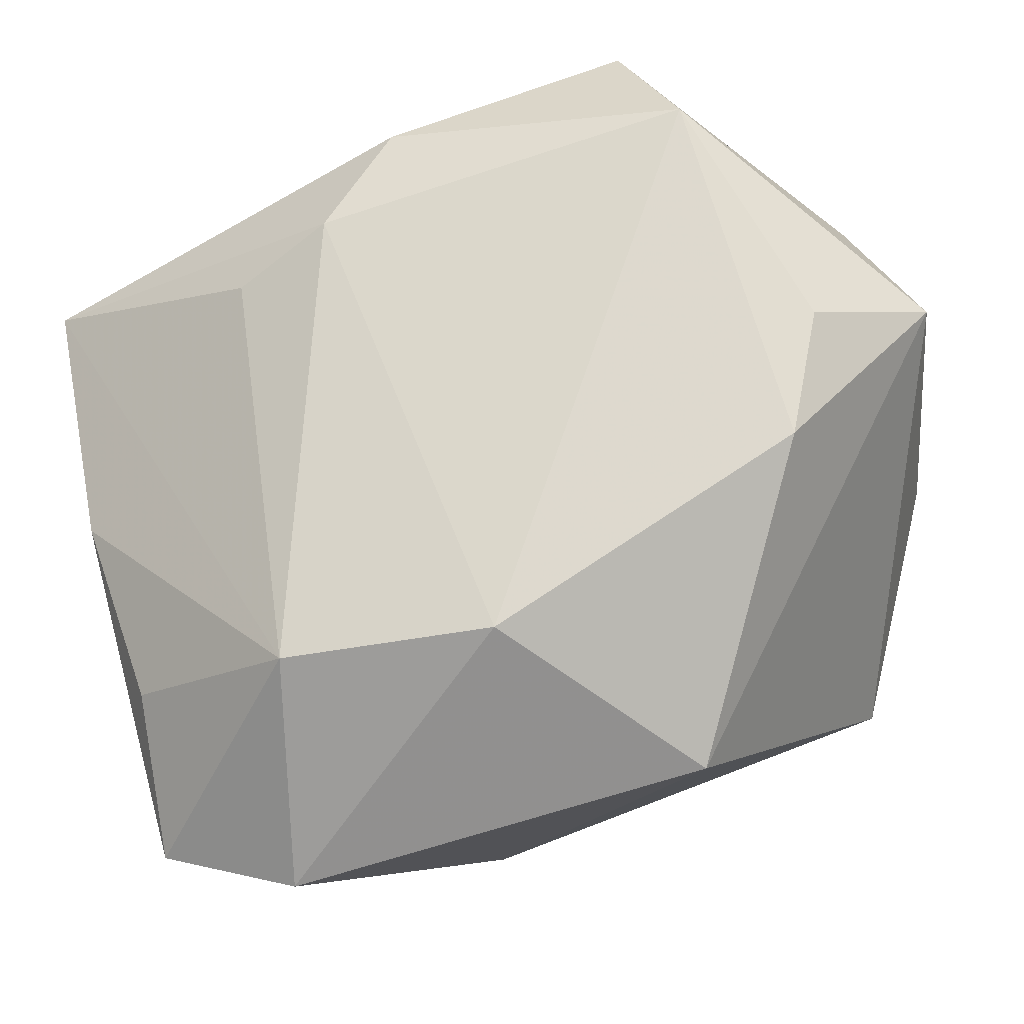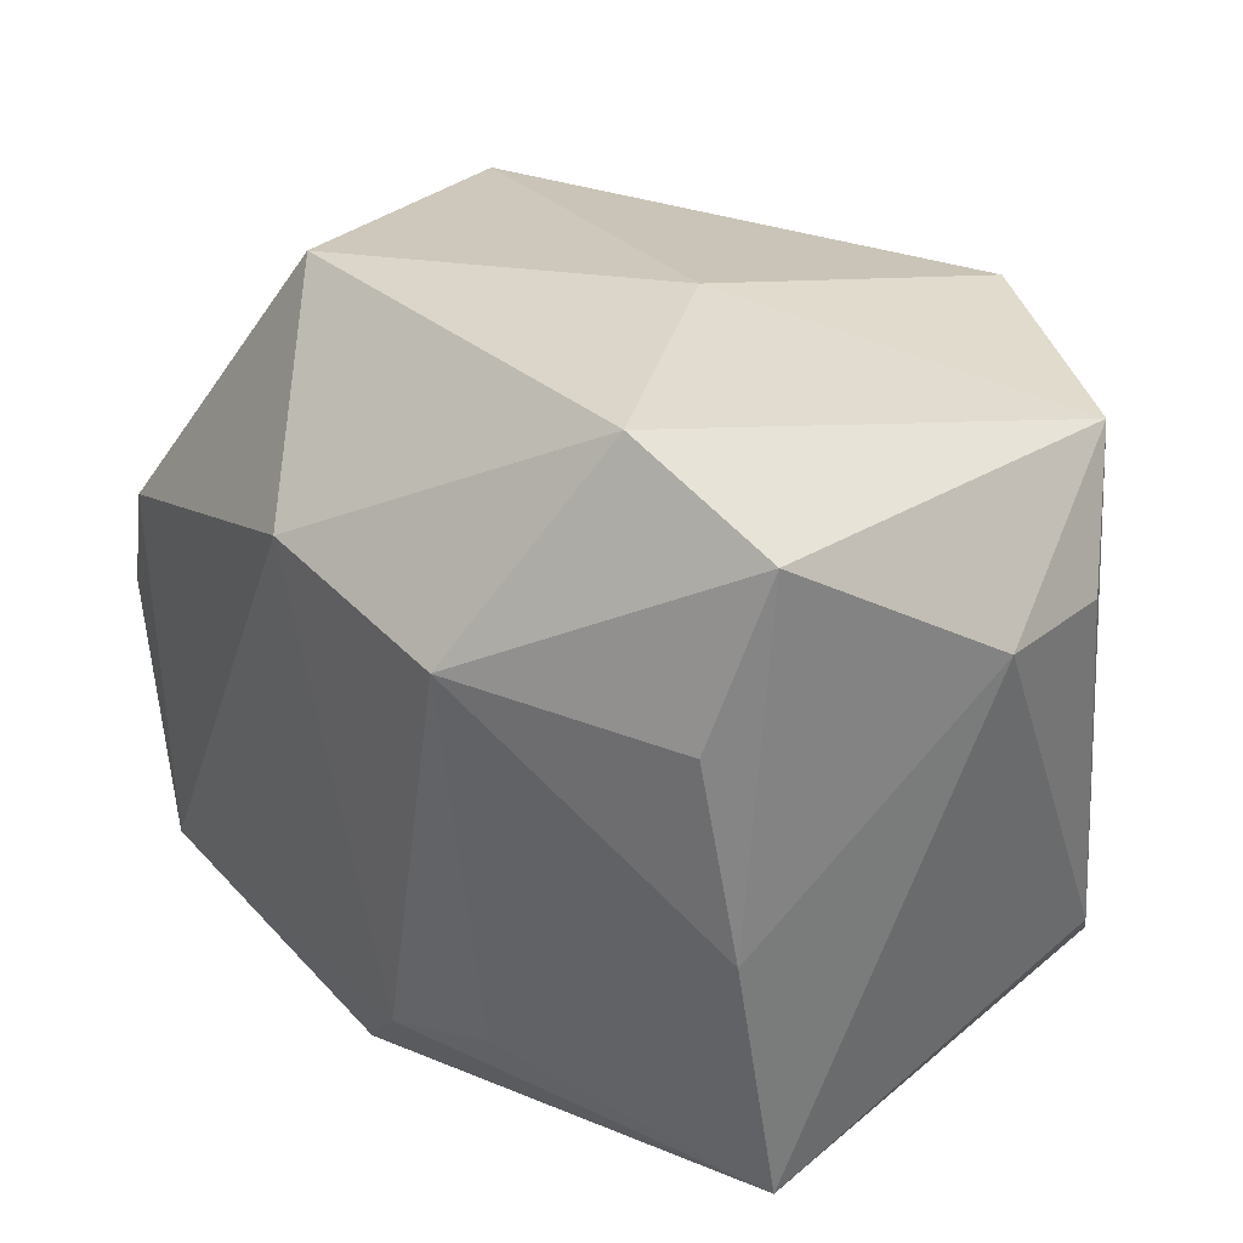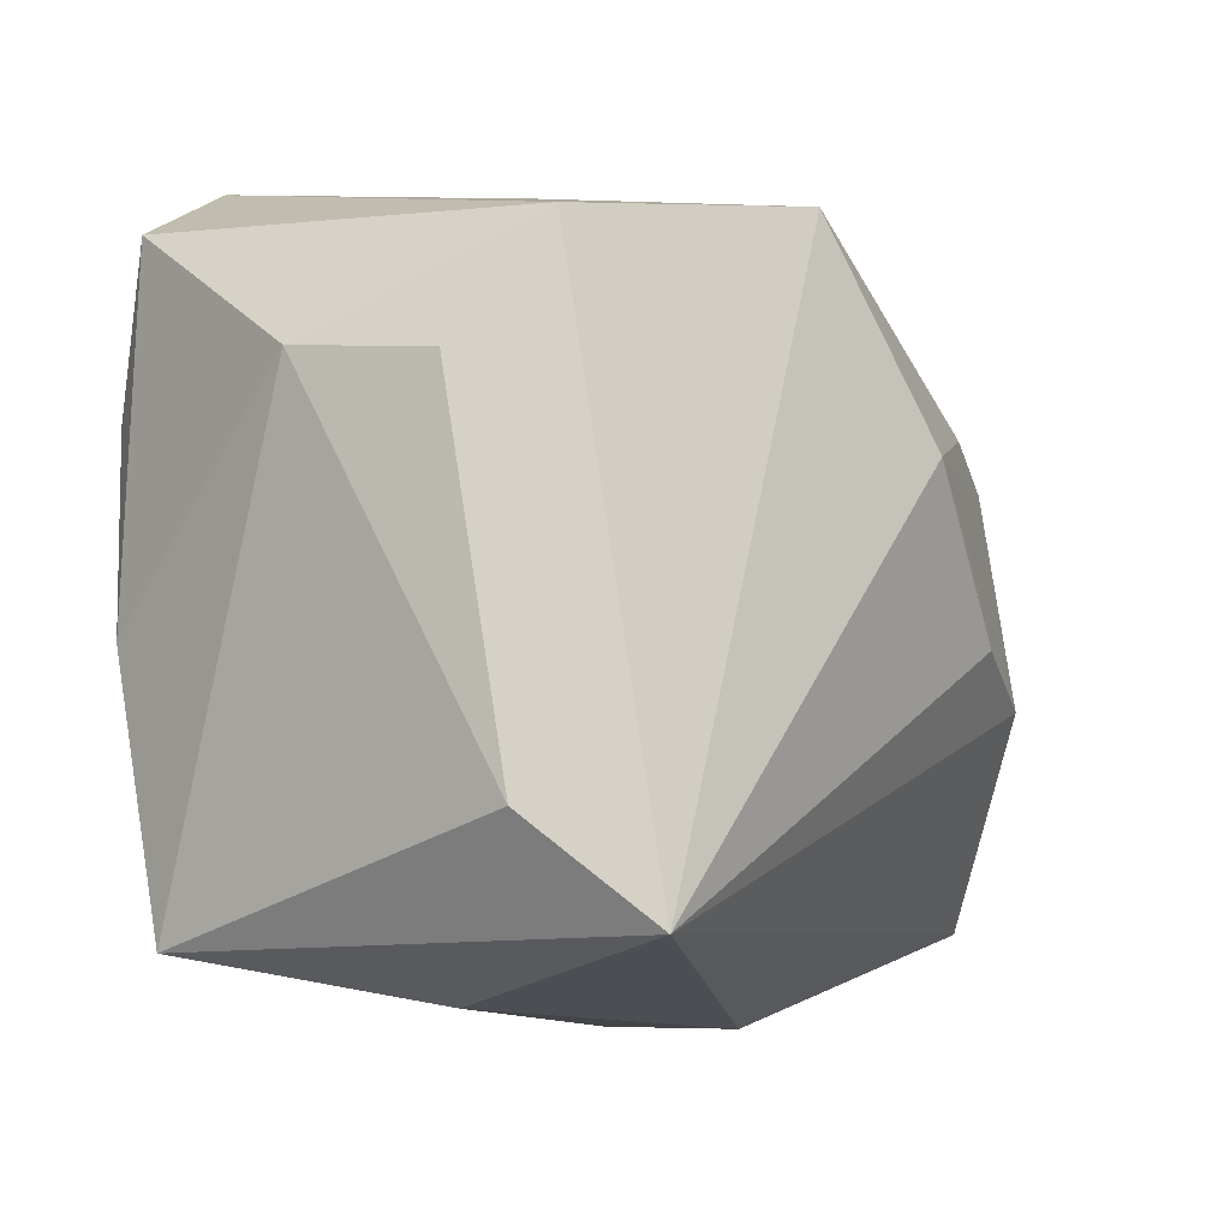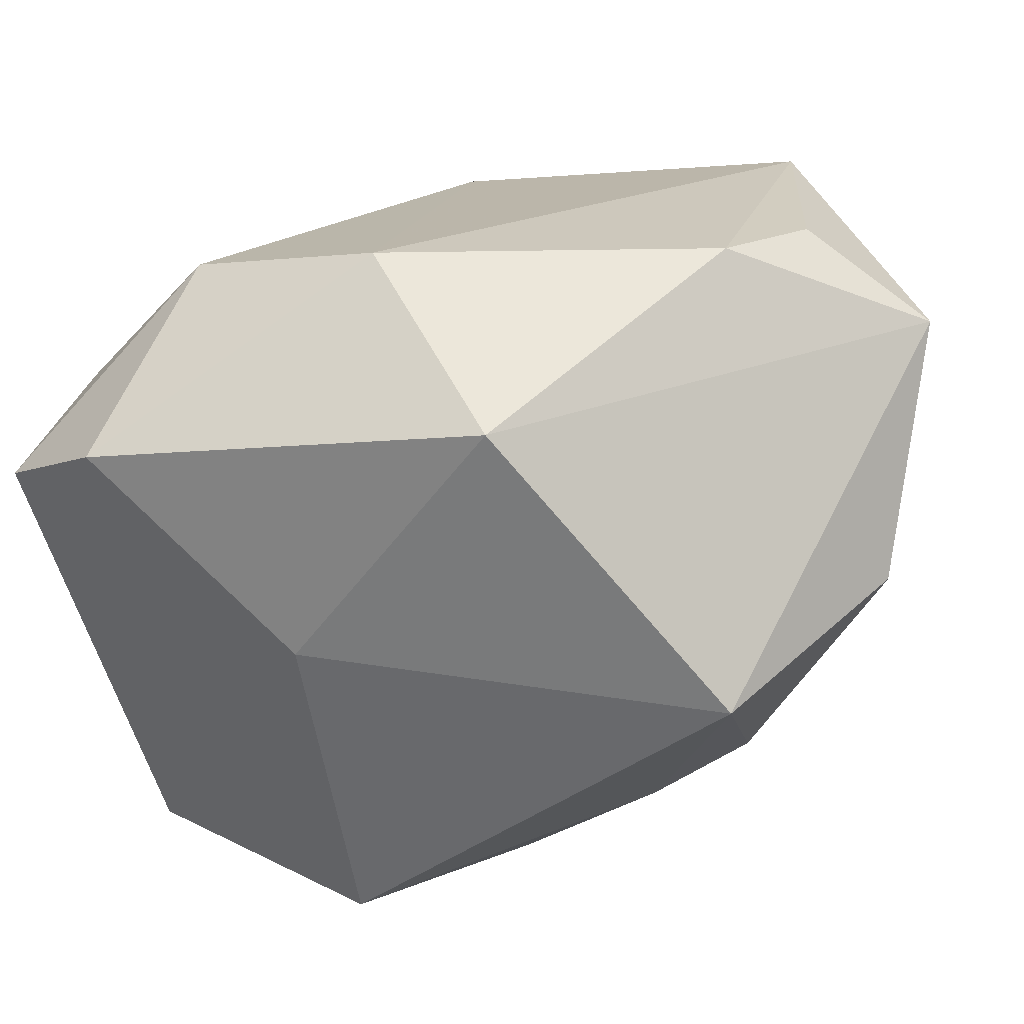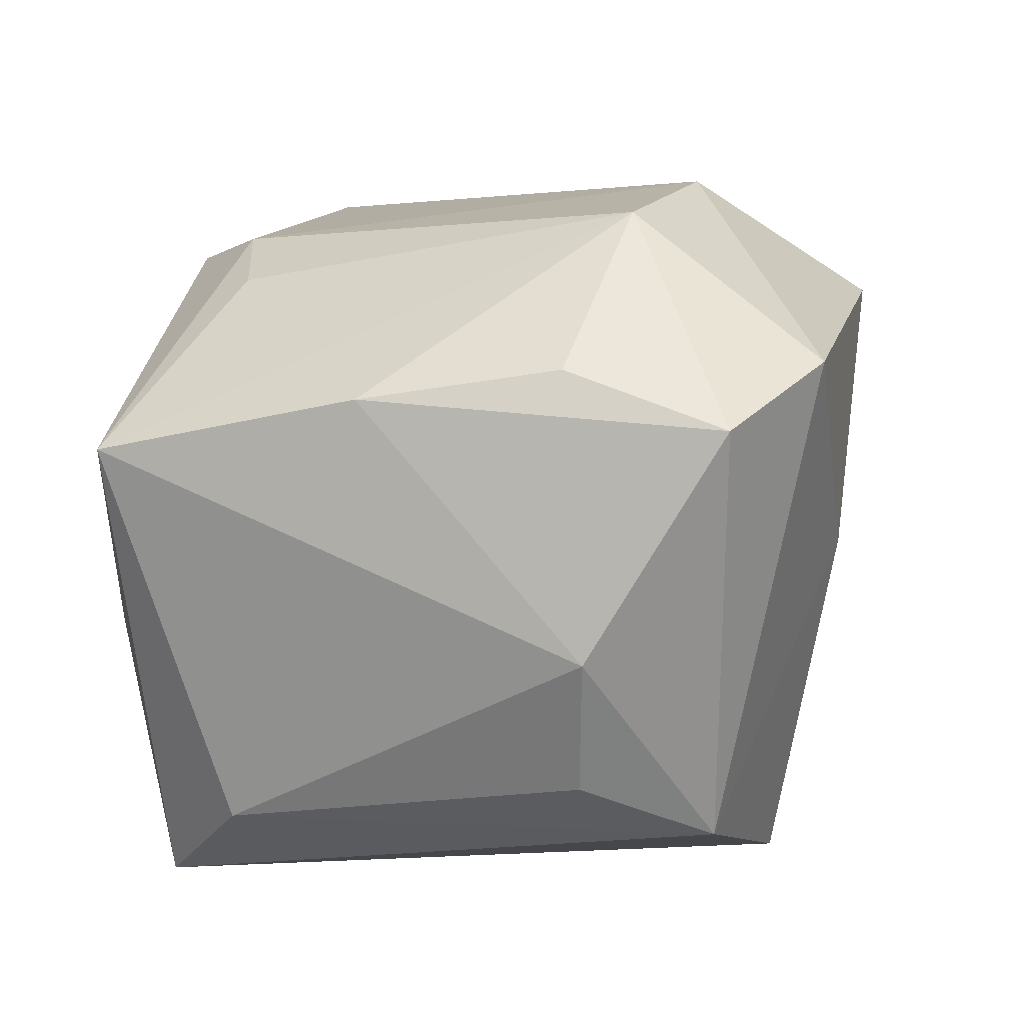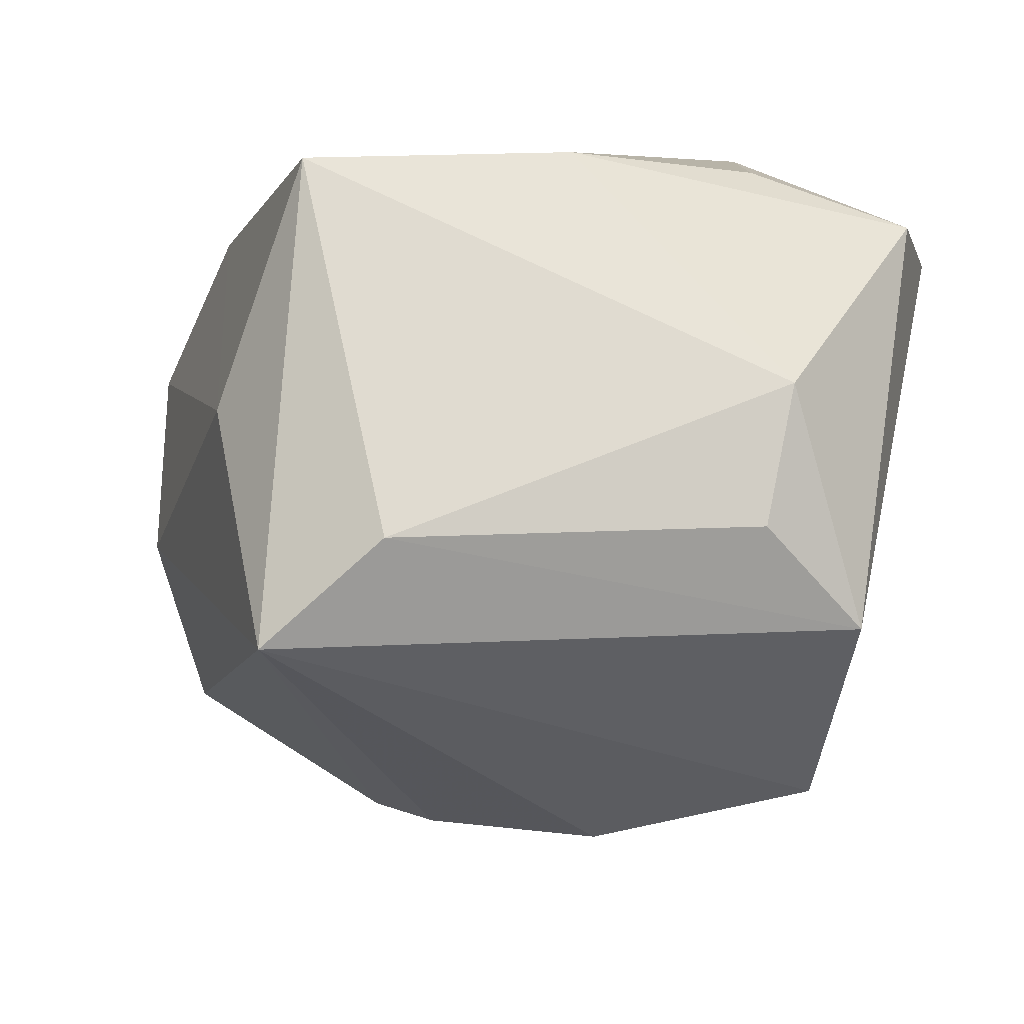
<metadata>
{"format":"obj","ext":"obj","renderer":"f3d","projection":"perspective","resolution":1024,"background":"white","views":[{"elev":72.2,"azim":165.3,"up":"+Z"},{"elev":30.2,"azim":61.6,"up":"+Y"},{"elev":-7.8,"azim":139.2,"up":"+Y"},{"elev":23.5,"azim":-162.1,"up":"+Z"},{"elev":4.2,"azim":102.8,"up":"+Z"},{"elev":-33.1,"azim":76.1,"up":"+Z"}]}
</metadata>
<code>
v -0.03517 0.01338 -0.0206
v 0.04488 0.03269 0.0101
v 0.04488 0.01818 -0.01325
v 0.04488 -0.005064 0.01293
v -0.02891 -0.02783 0.03619
v -0.01685 -0.04021 -0.004115
v 0.03028 0.02935 -0.03249
v 0.03161 0.04044 0.01668
v 0.005146 0.03226 -0.03858
v -0.01303 0.04073 0.02473
v -0.0376 0.03455 -0.005554
v 0.005213 0.02349 0.03669
v 0.001585 -0.03631 0.02859
v 0.008671 0.04003 -0.003284
v 0.04308 0.01576 0.01596
v 0.01137 -0.02711 0.03044
v -0.02185 -0.004765 -0.03384
v 0.02471 -0.03227 -0.04029
v 0.02707 0.01996 0.03218
v -0.03005 0.01132 0.03696
v -0.02542 0.01679 -0.02689
v -0.008454 0.01123 -0.04029
v -0.04327 -0.03055 -0.008824
v 0.03835 0.01664 -0.02683
v -0.04948 0.01108 0.001079
v 0.03487 -0.02189 -0.03193
v 0.02439 -0.0382 -0.01218
v -0.04685 -0.01688 0.01654
v -0.0258 -0.04014 0.02656
v 0.02187 -0.02414 0.02546
v 0.04321 -0.03333 0.007562
v -0.05033 -0.001649 0.02672
v -0.03324 -0.009326 -0.02673
v -0.03619 -0.001392 0.03599
f 10 11 32
f 32 23 28
f 28 23 29
f 28 5 32
f 29 5 28
f 32 11 25
f 25 23 32
f 25 33 23
f 13 5 29
f 29 27 13
f 13 27 31
f 20 10 32
f 1 25 11
f 33 25 1
f 11 21 1
f 22 33 1
f 1 21 22
f 29 23 6
f 6 27 29
f 31 27 18
f 27 6 18
f 18 6 23
f 23 33 18
f 30 31 19
f 5 13 16
f 16 30 19
f 16 13 31
f 31 30 16
f 9 18 22
f 22 21 9
f 9 21 11
f 10 20 12
f 12 20 5
f 12 16 19
f 5 16 12
f 32 5 34
f 34 20 32
f 5 20 34
f 17 33 22
f 22 18 17
f 17 18 33
f 31 3 4
f 19 31 4
f 4 15 19
f 24 3 26
f 31 18 26
f 26 3 31
f 8 12 19
f 10 12 8
f 10 8 14
f 11 10 14
f 14 9 11
f 18 9 7
f 7 3 24
f 9 14 7
f 7 14 8
f 24 26 7
f 7 26 18
f 3 7 2
f 2 7 8
f 15 4 2
f 2 4 3
f 19 15 2
f 2 8 19

</code>
